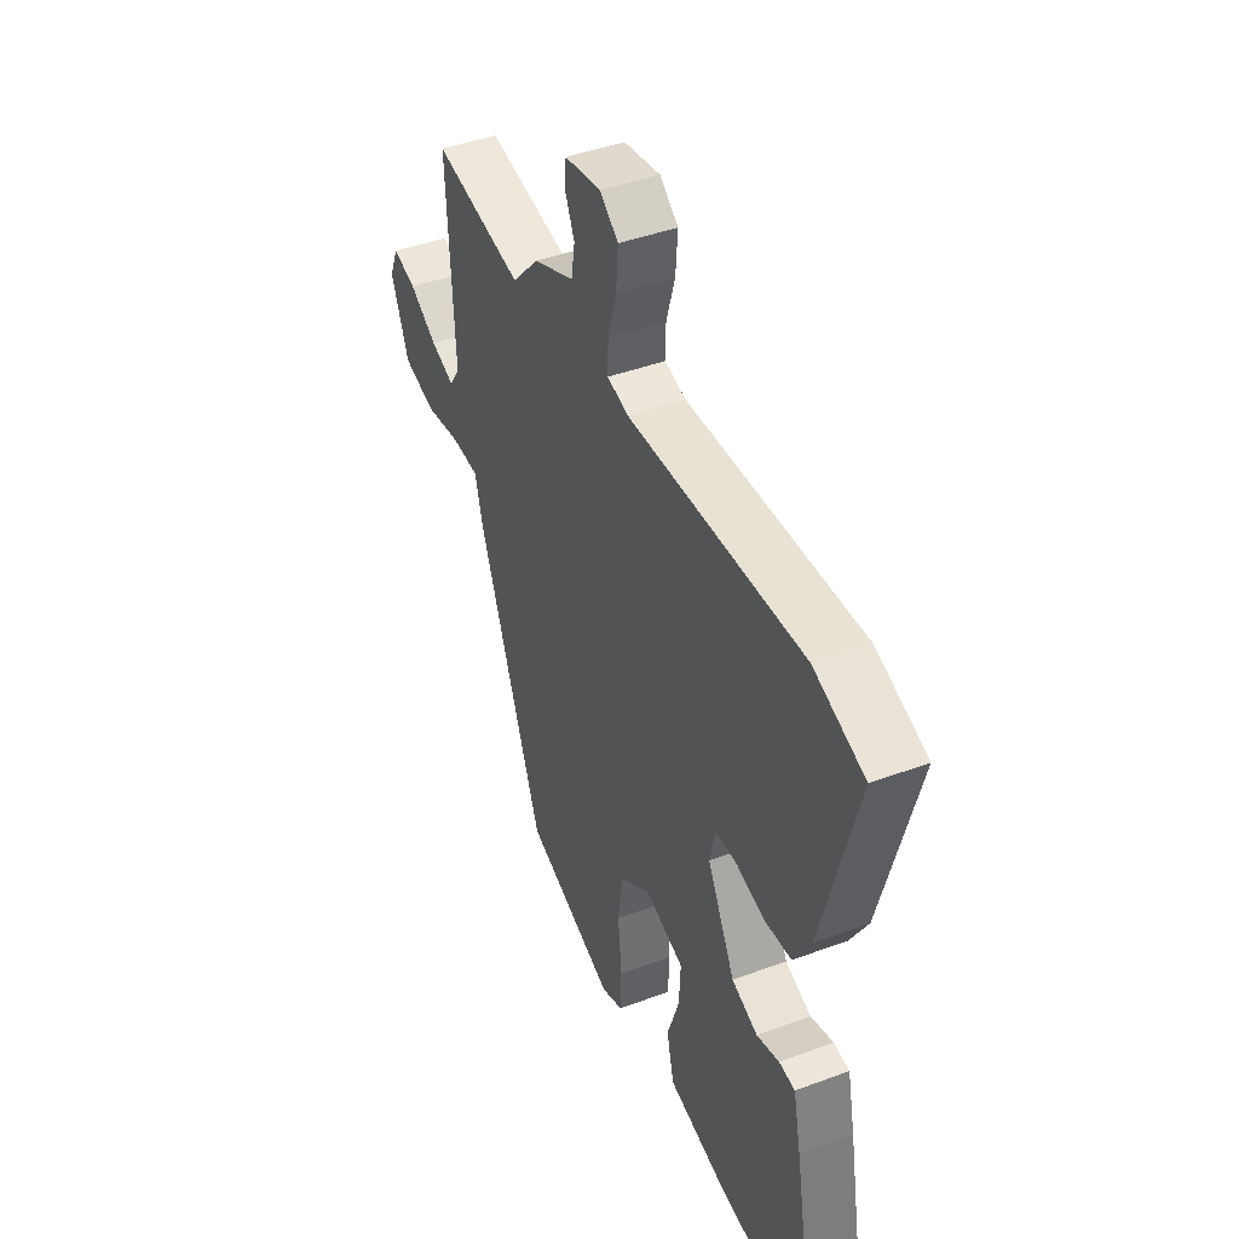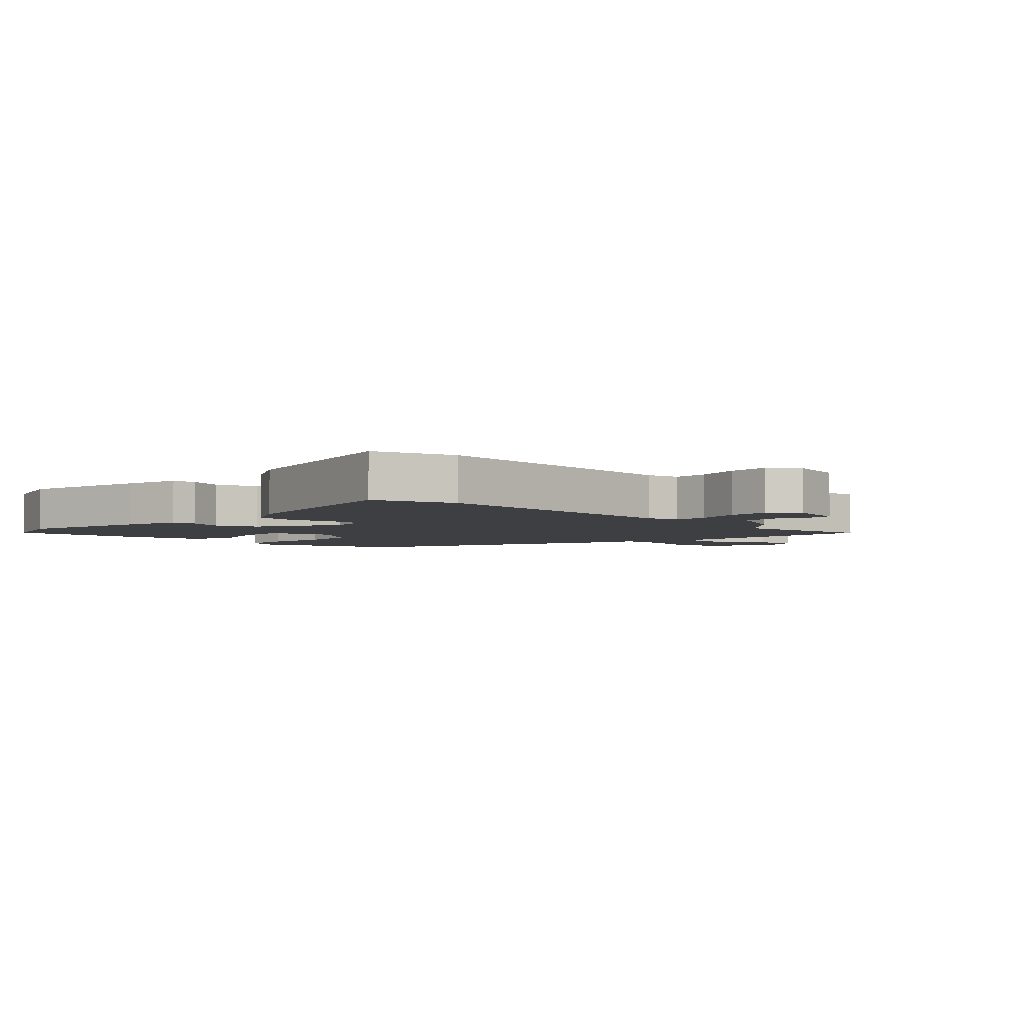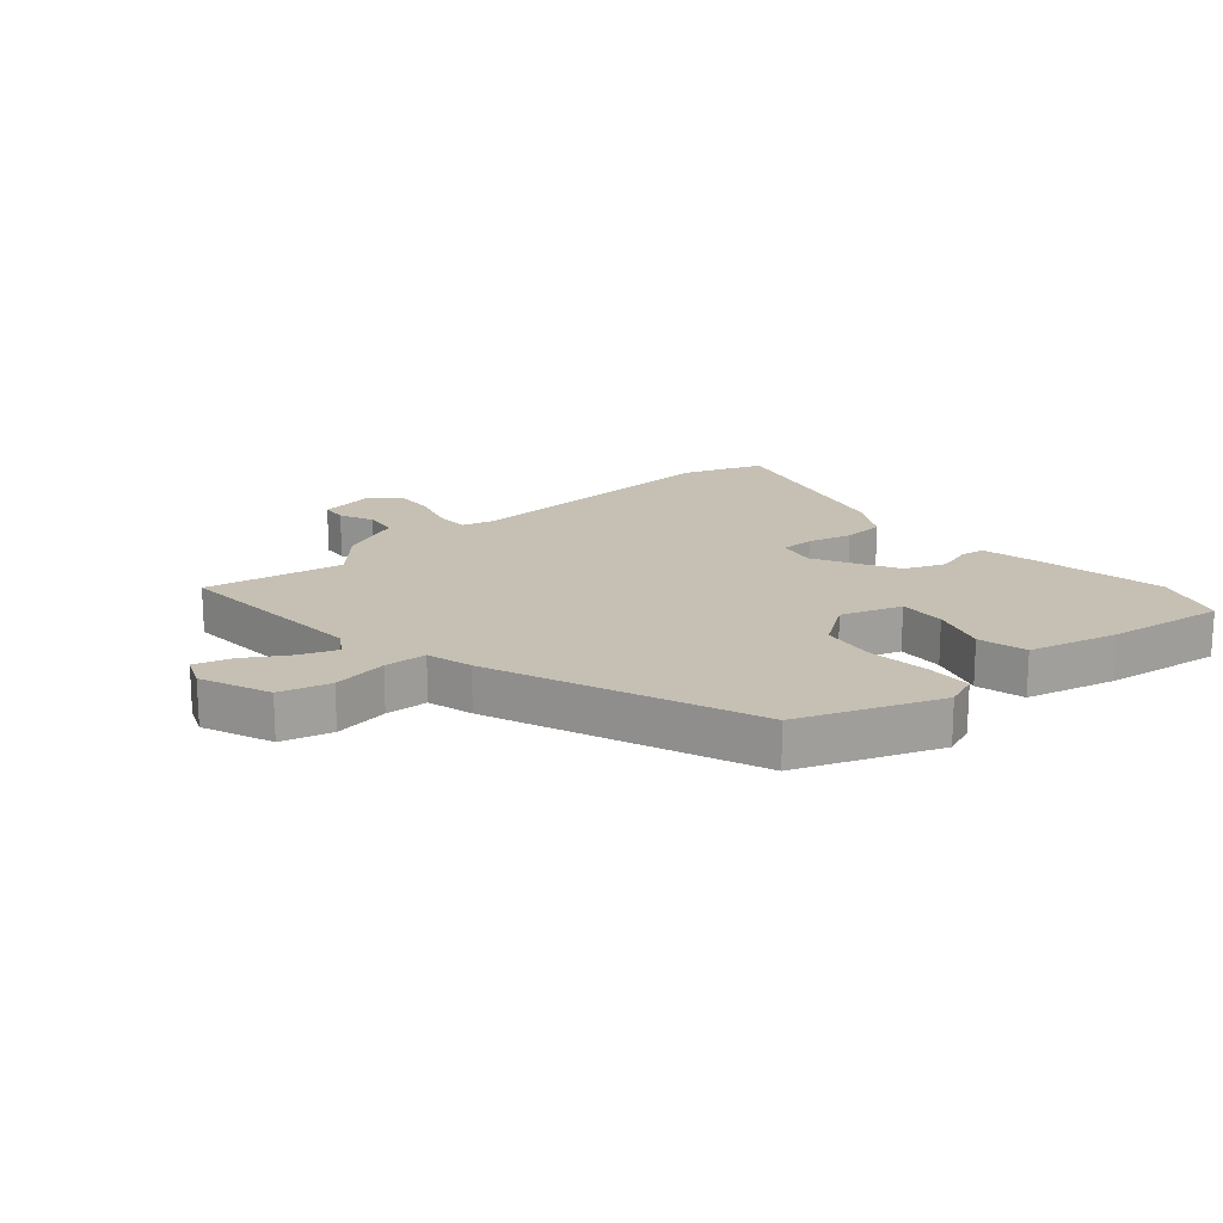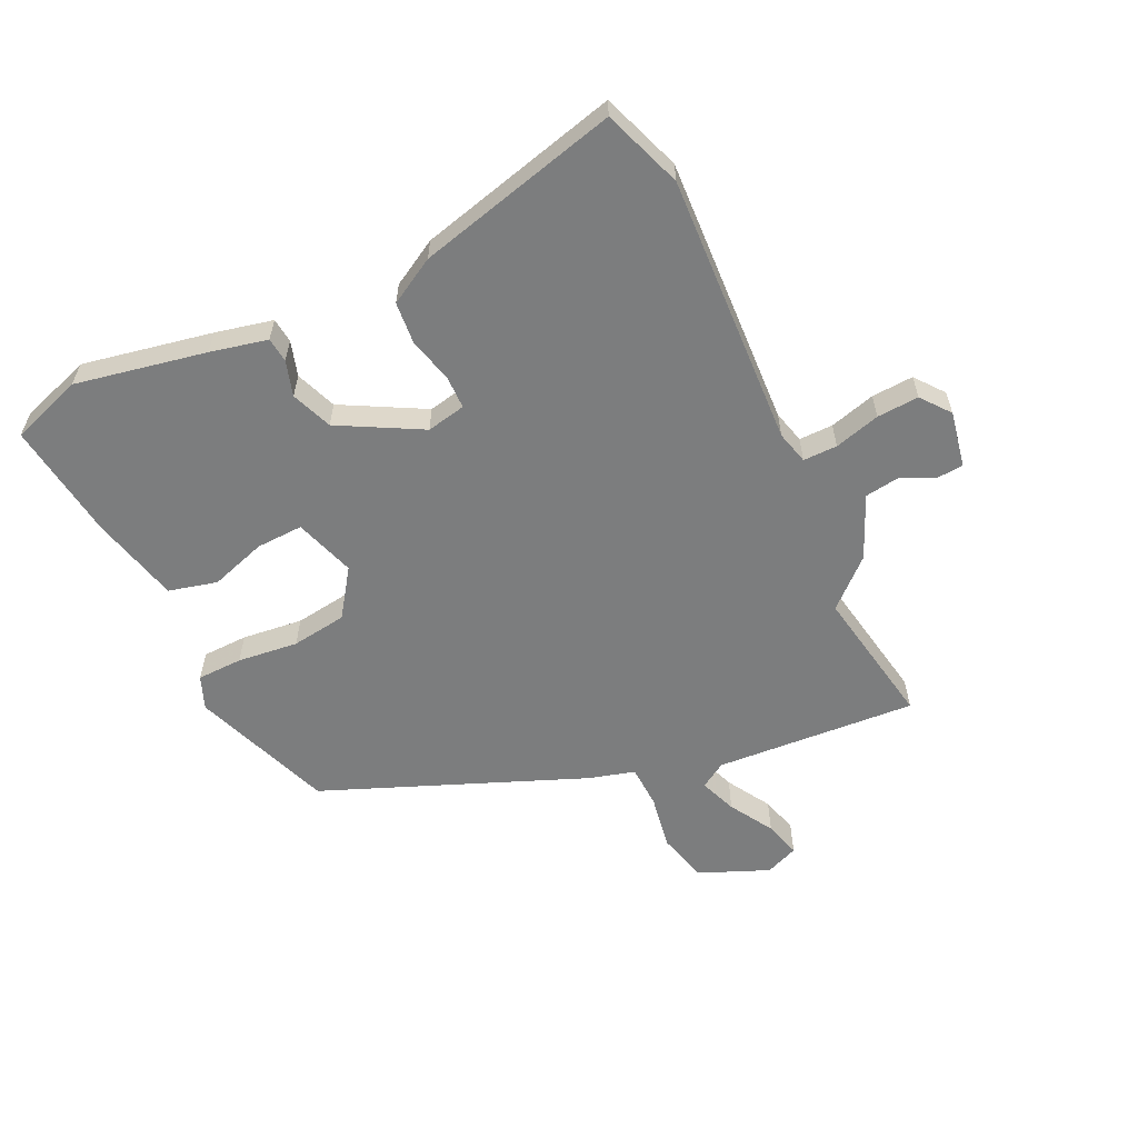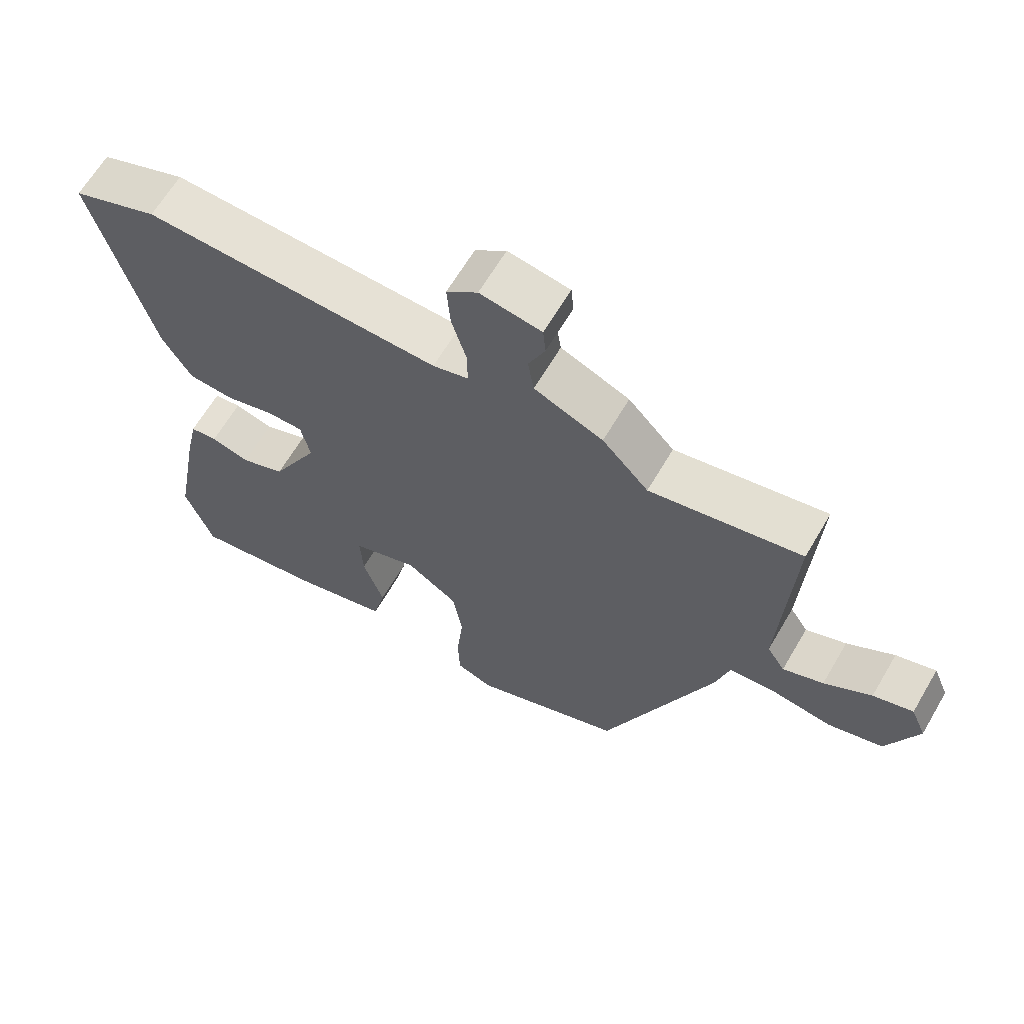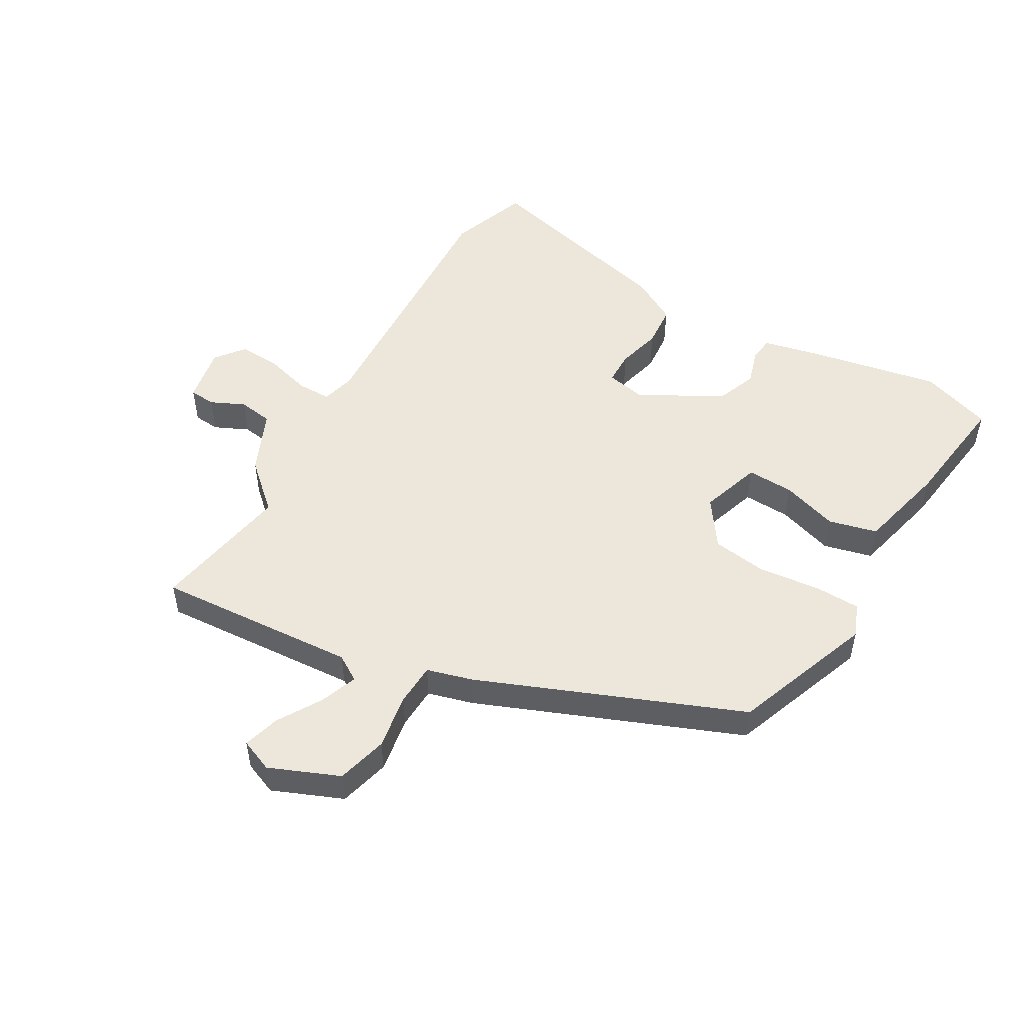
<metadata>
{"format":"obj","ext":"obj","renderer":"f3d","projection":"perspective","resolution":1024,"background":"white","views":[{"elev":43.0,"azim":-113.9,"up":"+Z"},{"elev":-4.0,"azim":-45.9,"up":"+Y"},{"elev":18.1,"azim":138.6,"up":"+Y"},{"elev":-59.0,"azim":-65.4,"up":"+Y"},{"elev":64.4,"azim":30.4,"up":"+Z"},{"elev":50.9,"azim":119.3,"up":"+Y"}]}
</metadata>
<code>
v 0.338 0.07 0.469
v 0.567 0.07 0.513
v 0.549 0.07 0.182
v 0.576 0.07 0.14
v 0.637 0.07 0.164
v 0.708 0.07 0.208
v 0.768 0.07 0.226
v 0.791 0.07 0.172
v 0.745 0.07 0.057
v 0.662 0.07 0.034
v 0.571 0.07 0.048
v 0.501 0.07 0.044
v 0.481 0.07 -0.031
v 0.314 0.07 -0.461
v 0.084 0.07 -0.55
v 0.029 0.07 -0.529
v 0.026 0.07 -0.454
v 0.036 0.07 -0.354
v 0.022 0.07 -0.263
v -0.056 0.07 -0.21
v -0.155 0.07 -0.244
v -0.151 0.07 -0.321
v -0.12 0.07 -0.413
v -0.139 0.07 -0.493
v -0.286 0.07 -0.531
v -0.479 0.07 -0.559
v -0.521 0.07 -0.442
v -0.482 0.07 -0.227
v -0.462 0.07 -0.133
v -0.421 0.07 -0.128
v -0.363 0.07 -0.145
v -0.296 0.07 -0.118
v -0.225 0.07 0.018
v -0.239 0.07 0.082
v -0.294 0.07 0.082
v -0.366 0.07 0.062
v -0.436 0.07 0.067
v -0.48 0.07 0.142
v -0.569 0.07 0.474
v -0.439 0.07 0.523
v 0.01 0.07 0.507
v 0.064 0.07 0.522
v 0.063 0.07 0.578
v 0.041 0.07 0.653
v 0.036 0.07 0.722
v 0.083 0.07 0.76
v 0.176 0.07 0.744
v 0.18 0.07 0.701
v 0.155 0.07 0.645
v 0.164 0.07 0.588
v 0.268 0.07 0.544
v 0.338 0 0.469
v 0.567 0 0.513
v 0.549 0 0.182
v 0.576 0 0.14
v 0.637 0 0.164
v 0.708 0 0.208
v 0.768 0 0.226
v 0.791 0 0.172
v 0.745 0 0.057
v 0.662 0 0.034
v 0.571 0 0.048
v 0.501 0 0.044
v 0.481 0 -0.031
v 0.314 0 -0.461
v 0.084 0 -0.55
v 0.029 0 -0.529
v 0.026 0 -0.454
v 0.036 0 -0.354
v 0.022 0 -0.263
v -0.056 0 -0.21
v -0.155 0 -0.244
v -0.151 0 -0.321
v -0.12 0 -0.413
v -0.139 0 -0.493
v -0.286 0 -0.531
v -0.479 0 -0.559
v -0.521 0 -0.442
v -0.482 0 -0.227
v -0.462 0 -0.133
v -0.421 0 -0.128
v -0.363 0 -0.145
v -0.296 0 -0.118
v -0.225 0 0.018
v -0.239 0 0.082
v -0.294 0 0.082
v -0.366 0 0.062
v -0.436 0 0.067
v -0.48 0 0.142
v -0.569 0 0.474
v -0.439 0 0.523
v 0.01 0 0.507
v 0.064 0 0.522
v 0.063 0 0.578
v 0.041 0 0.653
v 0.036 0 0.722
v 0.083 0 0.76
v 0.176 0 0.744
v 0.18 0 0.701
v 0.155 0 0.645
v 0.164 0 0.588
v 0.268 0 0.544
f 50 51 1
f 46 47 48 49
f 46 49 50
f 43 44 45 46
f 42 43 46 50
f 38 39 40 41
f 38 41 42
f 35 36 37 38
f 34 35 38 42
f 33 34 42 50
f 28 29 30 31
f 28 31 32
f 27 28 32
f 26 27 32
f 22 23 24 25
f 21 22 25 26
f 15 16 17 18
f 15 18 19
f 12 13 14 15
f 12 15 19
f 8 9 10 11
f 8 11 12
f 5 6 7 8
f 4 5 8 12
f 3 4 12 19
f 1 2 3 19
f 21 26 32 33
f 20 21 33 50
f 1 19 20 50
f 52 102 101
f 100 99 98 97
f 101 100 97
f 97 96 95 94
f 101 97 94 93
f 92 91 90 89
f 93 92 89
f 89 88 87 86
f 93 89 86 85
f 101 93 85 84
f 82 81 80 79
f 83 82 79
f 83 79 78
f 83 78 77
f 76 75 74 73
f 77 76 73 72
f 69 68 67 66
f 70 69 66
f 66 65 64 63
f 70 66 63
f 62 61 60 59
f 63 62 59
f 59 58 57 56
f 63 59 56 55
f 70 63 55 54
f 70 54 53 52
f 84 83 77 72
f 101 84 72 71
f 101 71 70 52
f 1 52 53 2
f 2 53 54 3
f 3 54 55 4
f 4 55 56 5
f 5 56 57 6
f 6 57 58 7
f 7 58 59 8
f 8 59 60 9
f 9 60 61 10
f 10 61 62 11
f 11 62 63 12
f 12 63 64 13
f 13 64 65 14
f 14 65 66 15
f 15 66 67 16
f 16 67 68 17
f 17 68 69 18
f 18 69 70 19
f 19 70 71 20
f 20 71 72 21
f 21 72 73 22
f 22 73 74 23
f 23 74 75 24
f 24 75 76 25
f 25 76 77 26
f 26 77 78 27
f 27 78 79 28
f 28 79 80 29
f 29 80 81 30
f 30 81 82 31
f 31 82 83 32
f 32 83 84 33
f 33 84 85 34
f 34 85 86 35
f 35 86 87 36
f 36 87 88 37
f 37 88 89 38
f 38 89 90 39
f 39 90 91 40
f 40 91 92 41
f 41 92 93 42
f 42 93 94 43
f 43 94 95 44
f 44 95 96 45
f 45 96 97 46
f 46 97 98 47
f 47 98 99 48
f 48 99 100 49
f 49 100 101 50
f 50 101 102 51
f 51 102 52 1

</code>
